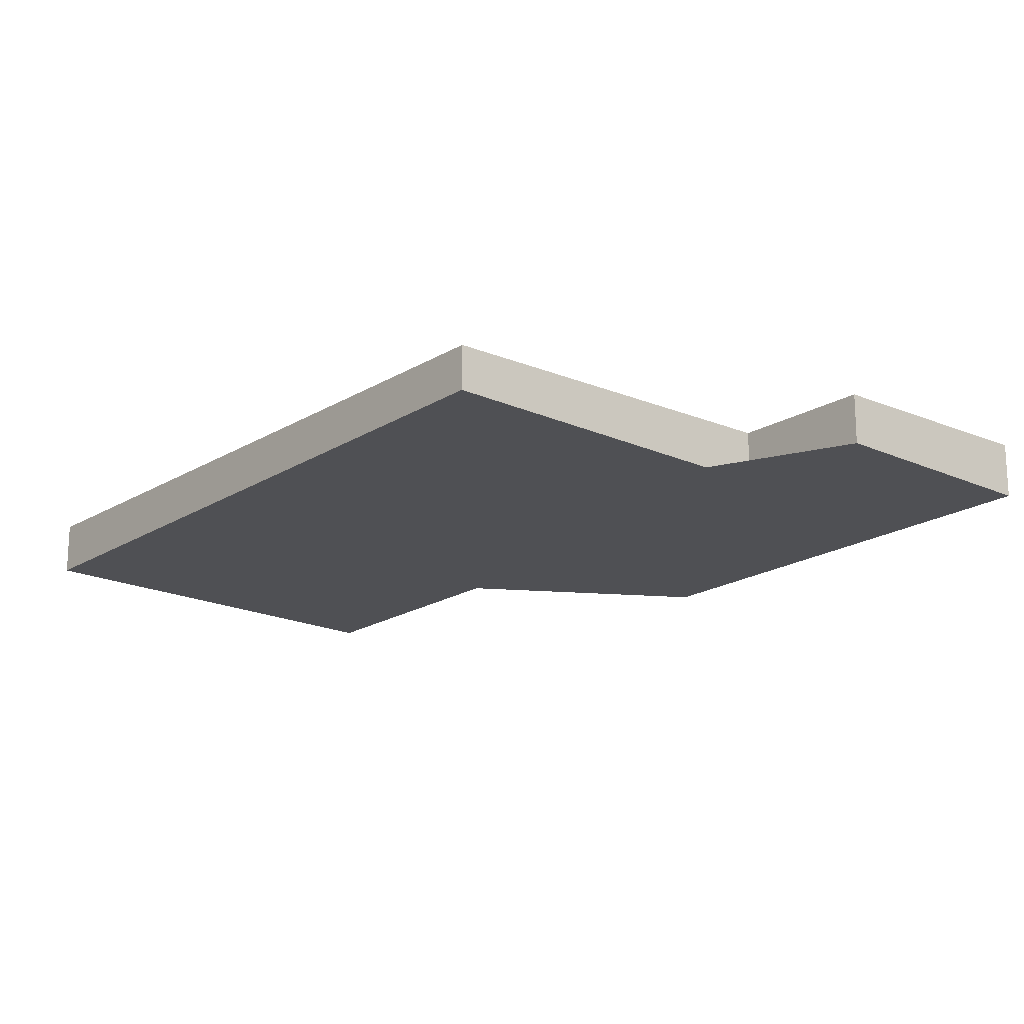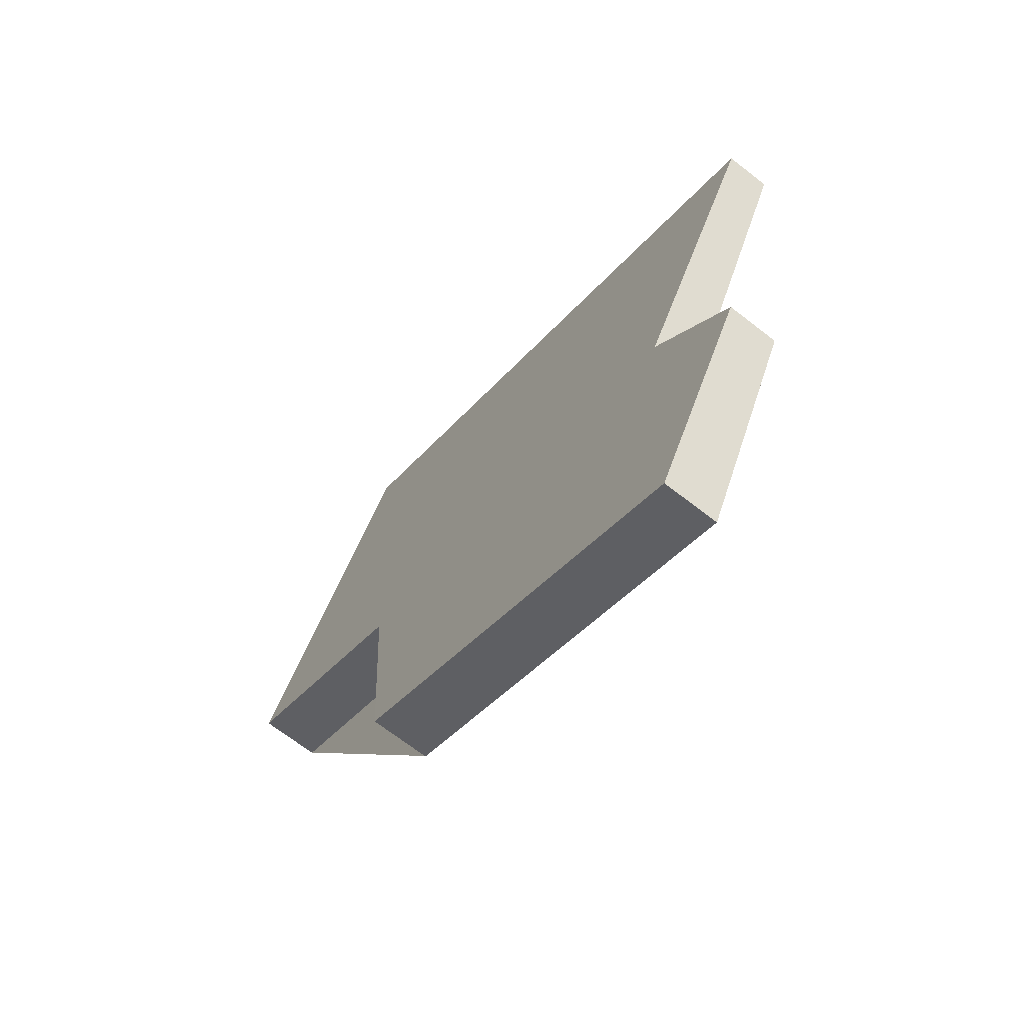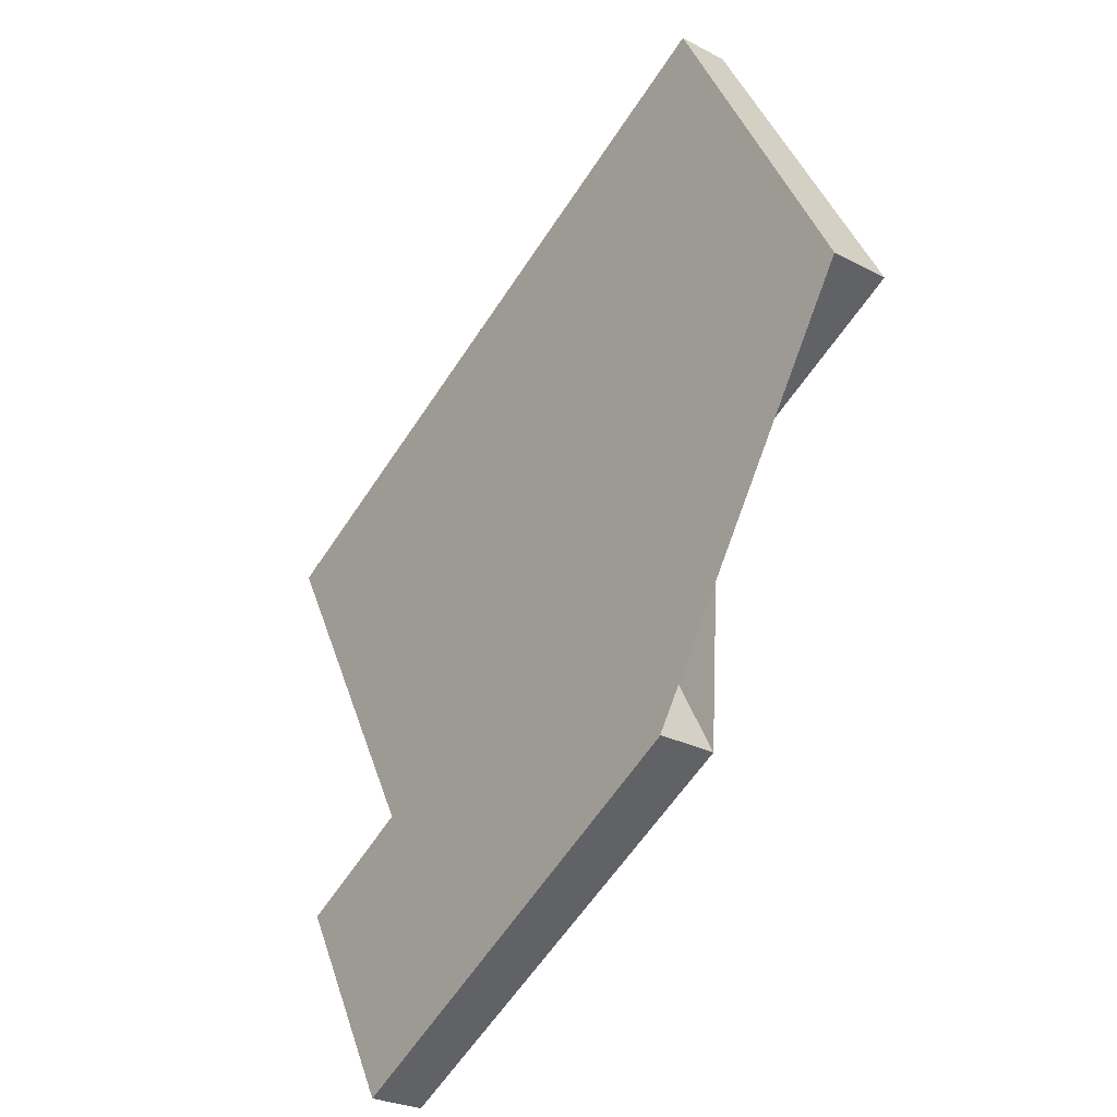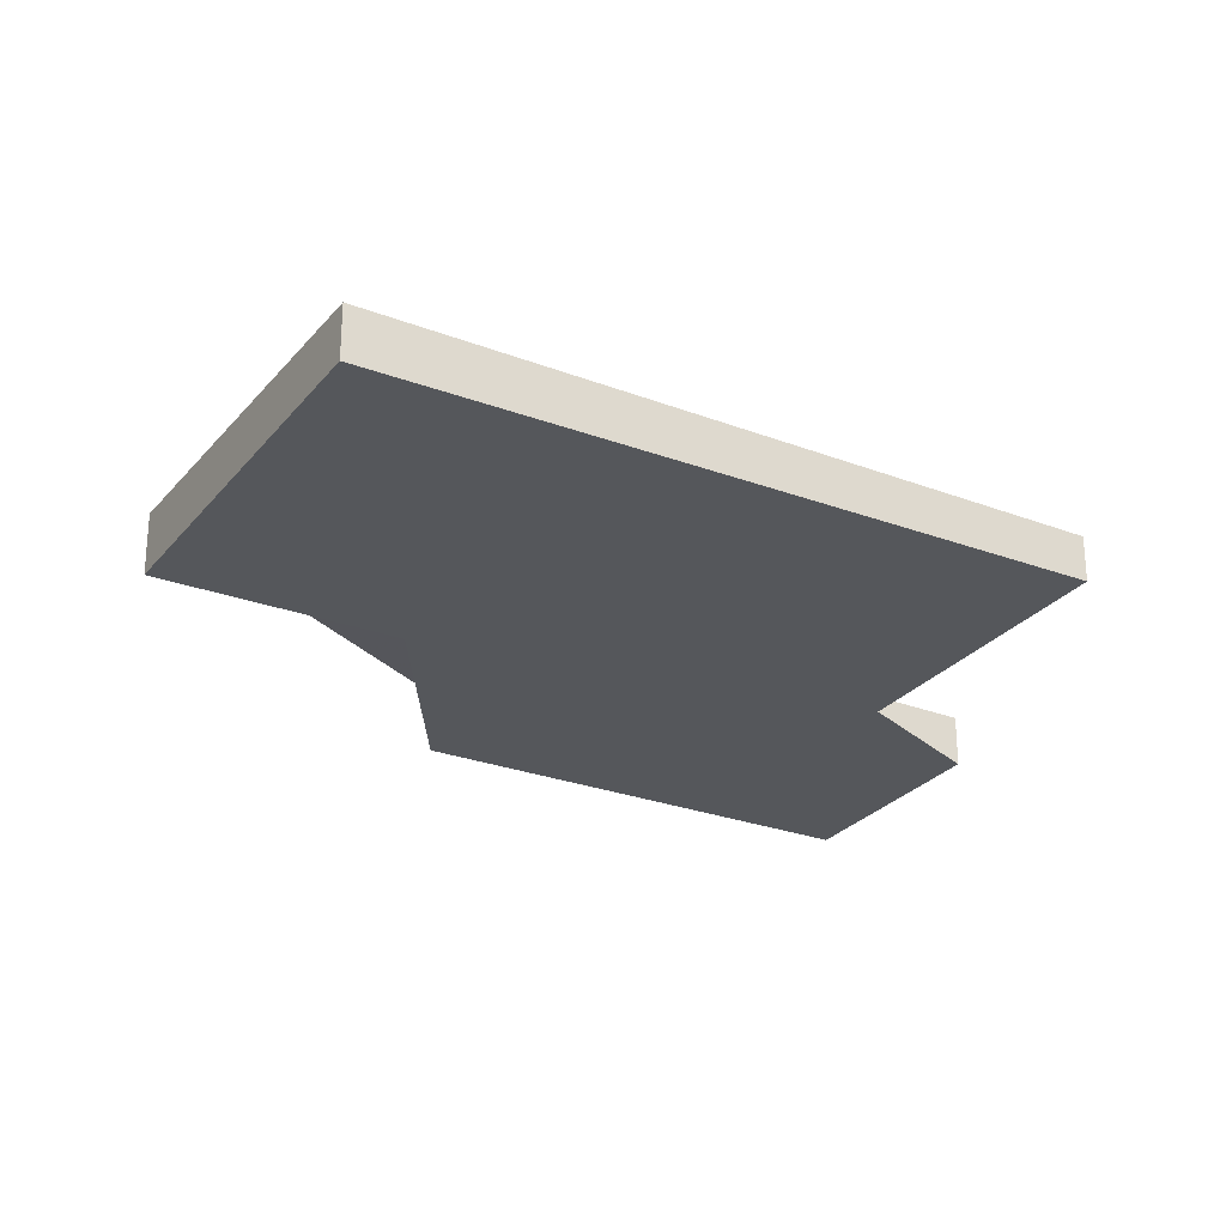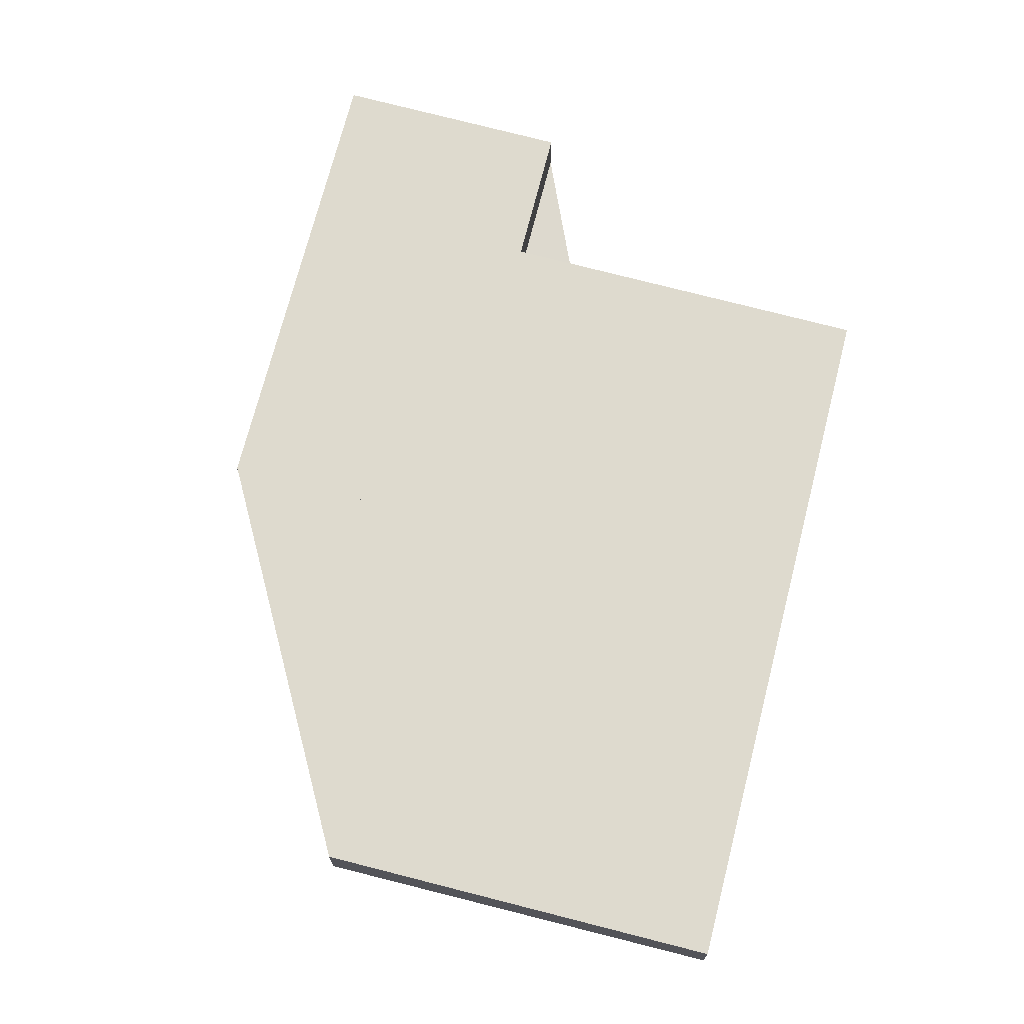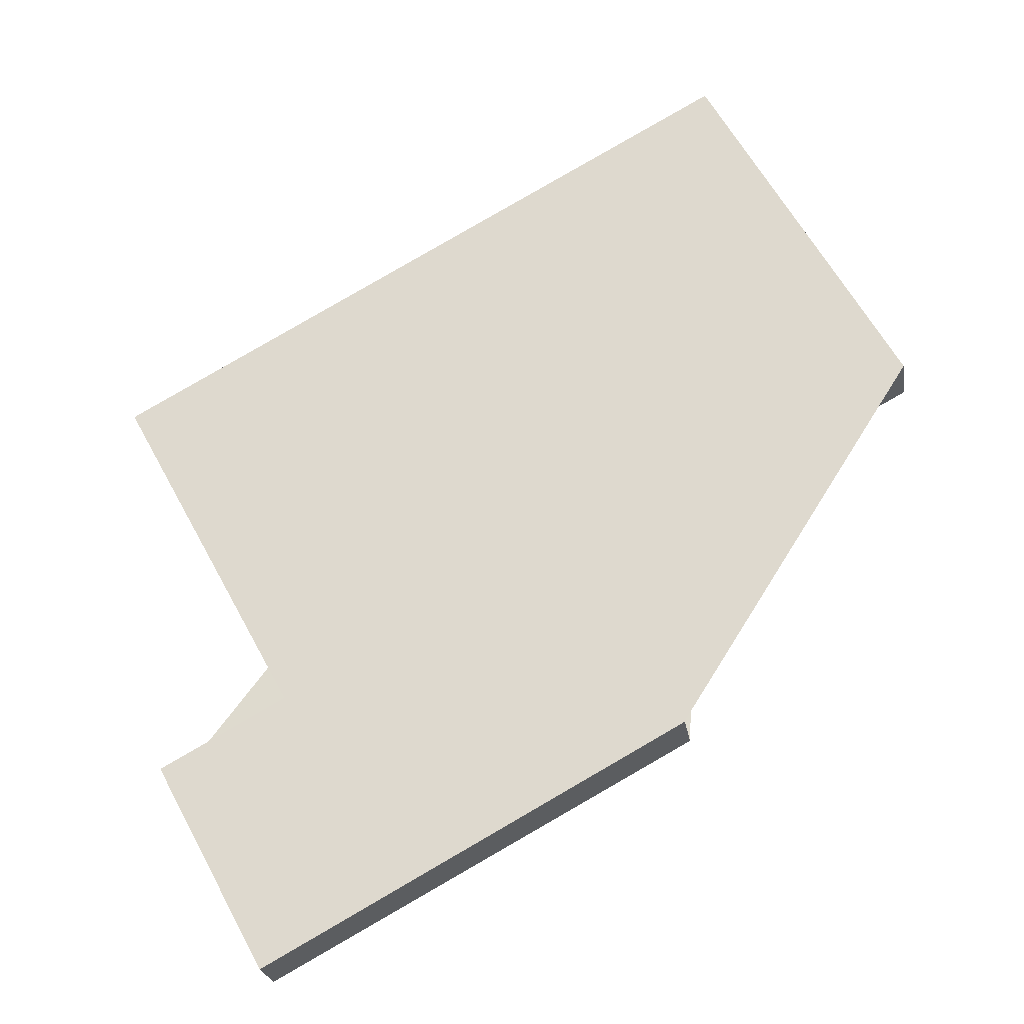
<metadata>
{"format":"obj","ext":"obj","renderer":"f3d","projection":"perspective","resolution":1024,"background":"white","views":[{"elev":-19.1,"azim":-101.8,"up":"+Z"},{"elev":-68.8,"azim":-127.9,"up":"+Y"},{"elev":-26.8,"azim":50.7,"up":"+Y"},{"elev":-26.8,"azim":178.5,"up":"+Z"},{"elev":71.8,"azim":132.9,"up":"+Z"},{"elev":-23.5,"azim":8.6,"up":"+Y"}]}
</metadata>
<code>
v -2327 -834.5 0.7514
v -2316 -828.7 0.8836
v -2313 -834.7 1.027
v -2319 -837.8 0.9559
v -2317 -840.9 1.032
v -2324 -844.8 0.9441
v -2326 -841.2 0.8599
v -2324 -840.1 0.8863
v -2313 -834.5 1.023
v -2326 -841.4 0.864
v -2313 -834.5 1.023
v -2313 -834.7 1.027
v -2316 -828.7 0.8835
v -2319 -837.6 0.9518
v -2317 -840.9 1.032
v -2322 -831.8 0.813
v -2326 -841.4 0.8641
v -2324 -844.7 0.9441
v -2326 -841.2 0.86
v -2324 -840.3 0.8905
v -2322 -843.6 0.9707
v -2327 -834.5 0.7515
v -2317 -840.9 1.032
v -2322 -843.6 0.9706
v -2324 -844.7 0.944
v -2324 -844.7 0.944
v -2317 -840.9 1.032
v -2327 -834.5 0.7515
v -2327 -834.5 0.7514
v -2327 -834.5 0
v -2327 -834.5 0
v -2313 -834.5 1.023
v -2316 -828.7 0.8836
v -2316 -828.7 1.11e-16
v -2313 -834.5 0
v -2313 -834.7 1.027
v -2313 -834.7 1.027
v -2313 -834.7 0
v -2313 -834.7 0
v -2317 -840.9 1.032
v -2319 -837.8 0.9559
v -2319 -837.8 1.11e-16
v -2317 -840.9 2.22e-16
v -2317 -840.9 1.032
v -2317 -840.9 1.032
v -2317 -840.9 0
v -2317 -840.9 0
v -2324 -844.7 0.944
v -2324 -844.8 0.9441
v -2324 -844.8 1.11e-16
v -2324 -844.7 0
v -2326 -841.2 0.86
v -2326 -841.2 0.8599
v -2326 -841.2 1.11e-16
v -2326 -841.2 -1.11e-16
v -2327 -834.5 0.7514
v -2324 -840.1 0.8863
v -2324 -840.1 1.11e-16
v -2327 -834.5 0
v -2313 -834.7 1.027
v -2313 -834.5 1.023
v -2313 -834.5 0
v -2313 -834.7 0
v -2326 -841.2 0.8599
v -2326 -841.4 0.864
v -2326 -841.4 1.11e-16
v -2326 -841.2 1.11e-16
v -2319 -837.8 0.9559
v -2313 -834.7 1.027
v -2313 -834.7 0
v -2319 -837.8 1.11e-16
v -2316 -828.7 0.8836
v -2316 -828.7 0.8835
v -2316 -828.7 0
v -2316 -828.7 1.11e-16
v -2322 -843.6 0.9707
v -2317 -840.9 1.032
v -2317 -840.9 0
v -2322 -843.6 -1.11e-16
v -2316 -828.7 0.8835
v -2322 -831.8 0.813
v -2322 -831.8 0
v -2316 -828.7 0
v -2324 -844.8 0.9441
v -2324 -844.7 0.9441
v -2324 -844.7 -1.11e-16
v -2324 -844.8 1.11e-16
v -2324 -840.1 0.8863
v -2326 -841.2 0.86
v -2326 -841.2 -1.11e-16
v -2324 -840.1 1.11e-16
v -2324 -844.7 0.9441
v -2322 -843.6 0.9707
v -2322 -843.6 -1.11e-16
v -2324 -844.7 -1.11e-16
v -2322 -831.8 0.813
v -2327 -834.5 0.7515
v -2327 -834.5 0
v -2322 -831.8 0
v -2326 -841.4 0.864
v -2324 -844.7 0.944
v -2324 -844.7 0
v -2326 -841.4 1.11e-16
v -2317 -840.9 1.032
v -2317 -840.9 1.032
v -2317 -840.9 2.22e-16
v -2317 -840.9 0
v -2327 -834.5 0
v -2316 -828.7 0
v -2313 -834.7 0
v -2319 -837.8 0
v -2317 -840.9 0
v -2324 -844.8 0
v -2326 -841.2 0
v -2324 -840.1 0
f 17 10 7 19
f 26 10 17 25
f 11 9 3 12
f 13 2 9 11
f 23 14 11 12 4 27
f 16 13 11 14
f 25 17 20 24
f 20 17 19 8 1 22
f 24 20 14 23
f 22 16 14 20
f 23 15 21 24
f 24 21 18 25
f 25 18 6 26
f 27 5 15 23
f 29 30 31 28
f 33 34 35 32
f 37 38 39 36
f 41 42 43 40
f 45 46 47 44
f 49 50 51 48
f 53 54 55 52
f 57 58 59 56
f 61 62 63 60
f 65 66 67 64
f 69 70 71 68
f 73 74 75 72
f 77 78 79 76
f 81 82 83 80
f 85 86 87 84
f 89 90 91 88
f 93 94 95 92
f 97 98 99 96
f 101 102 103 100
f 105 106 107 104
f 109 110 111 112 113 114 115 108

</code>
